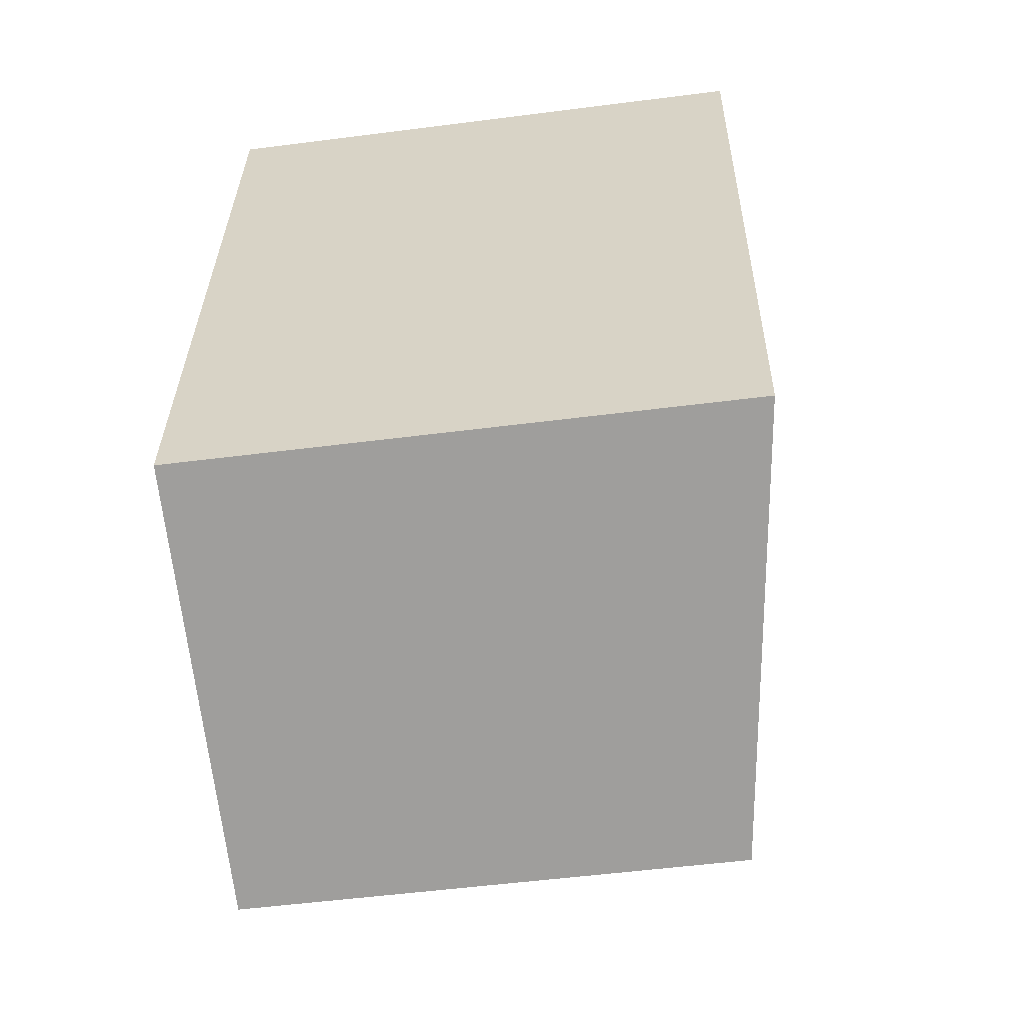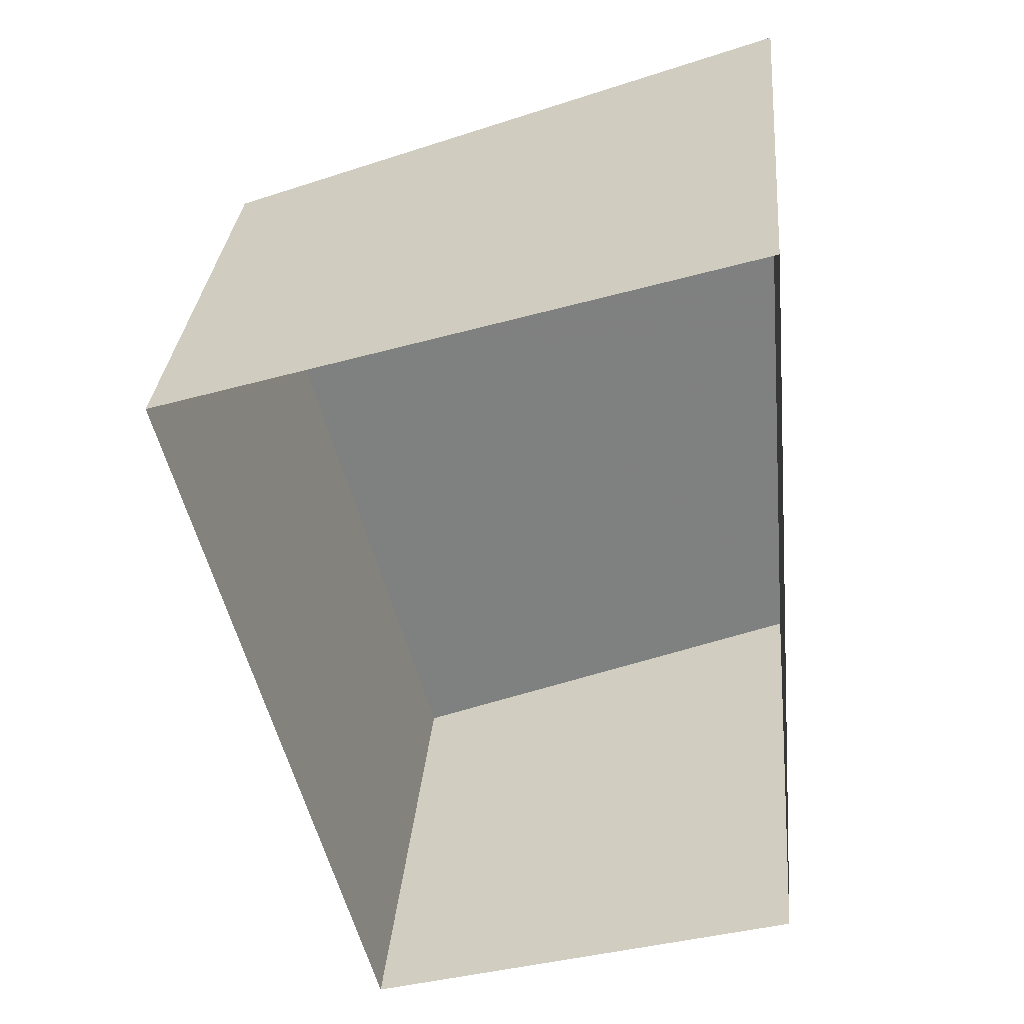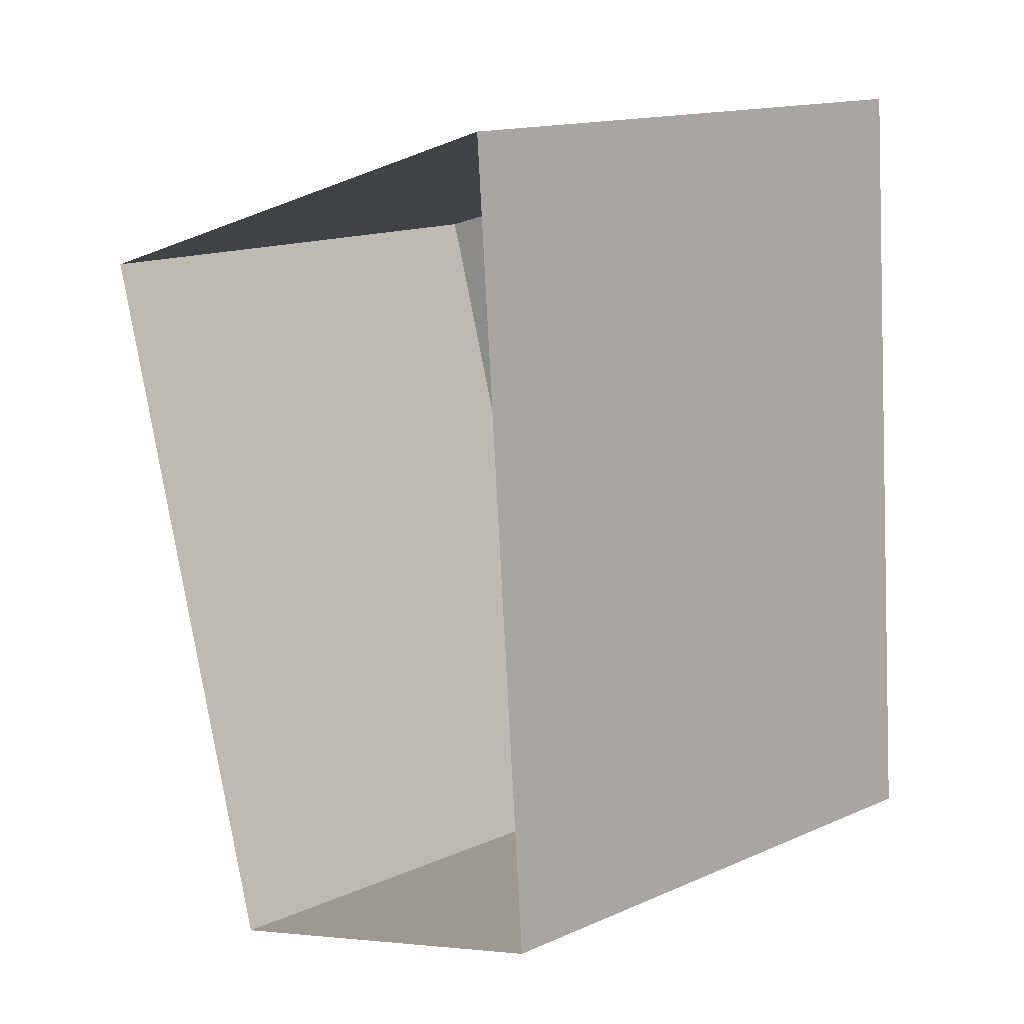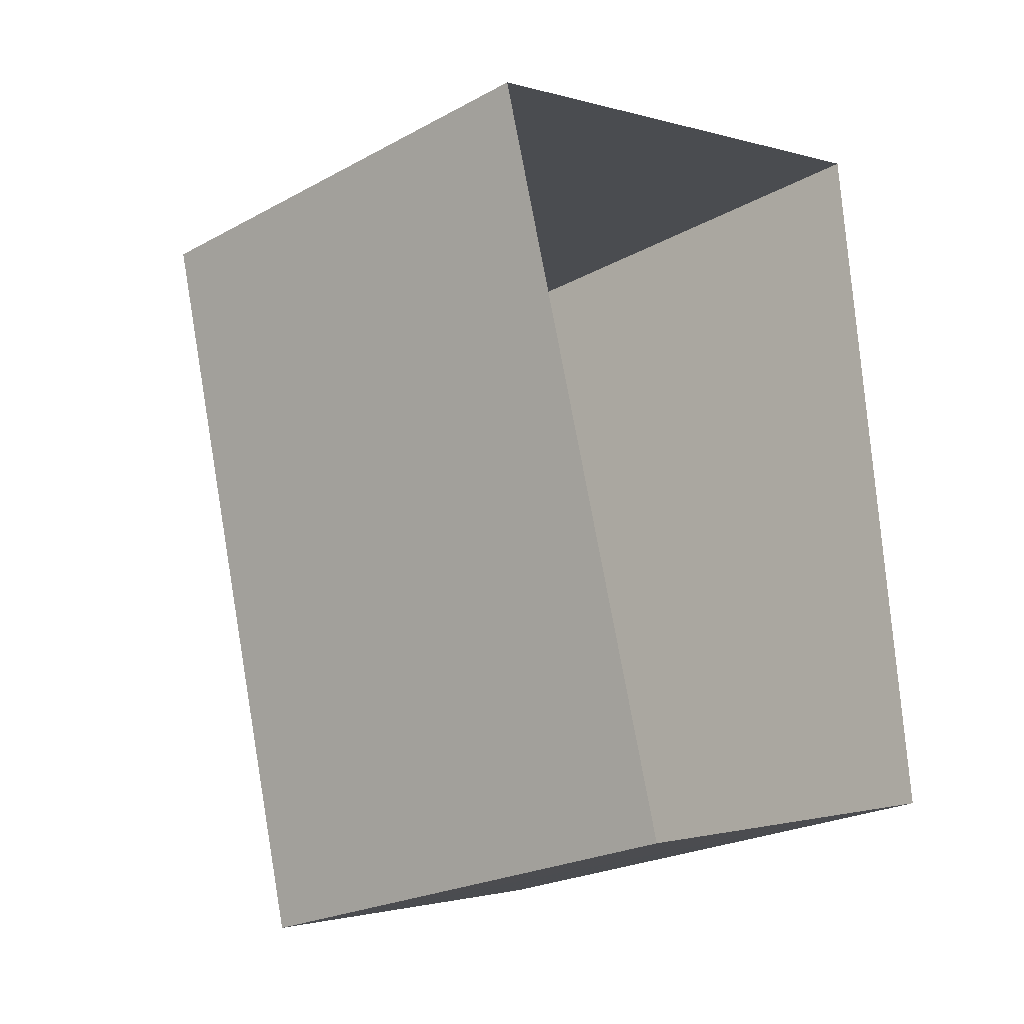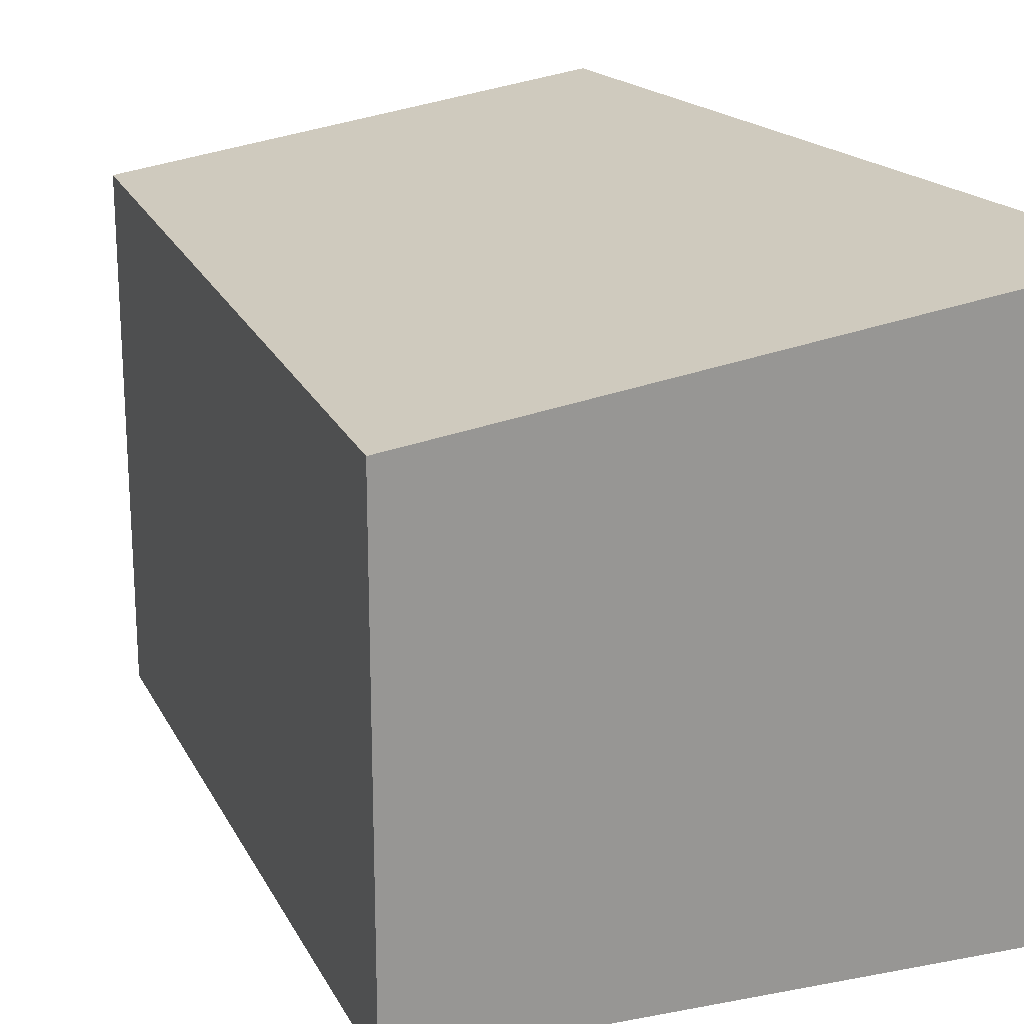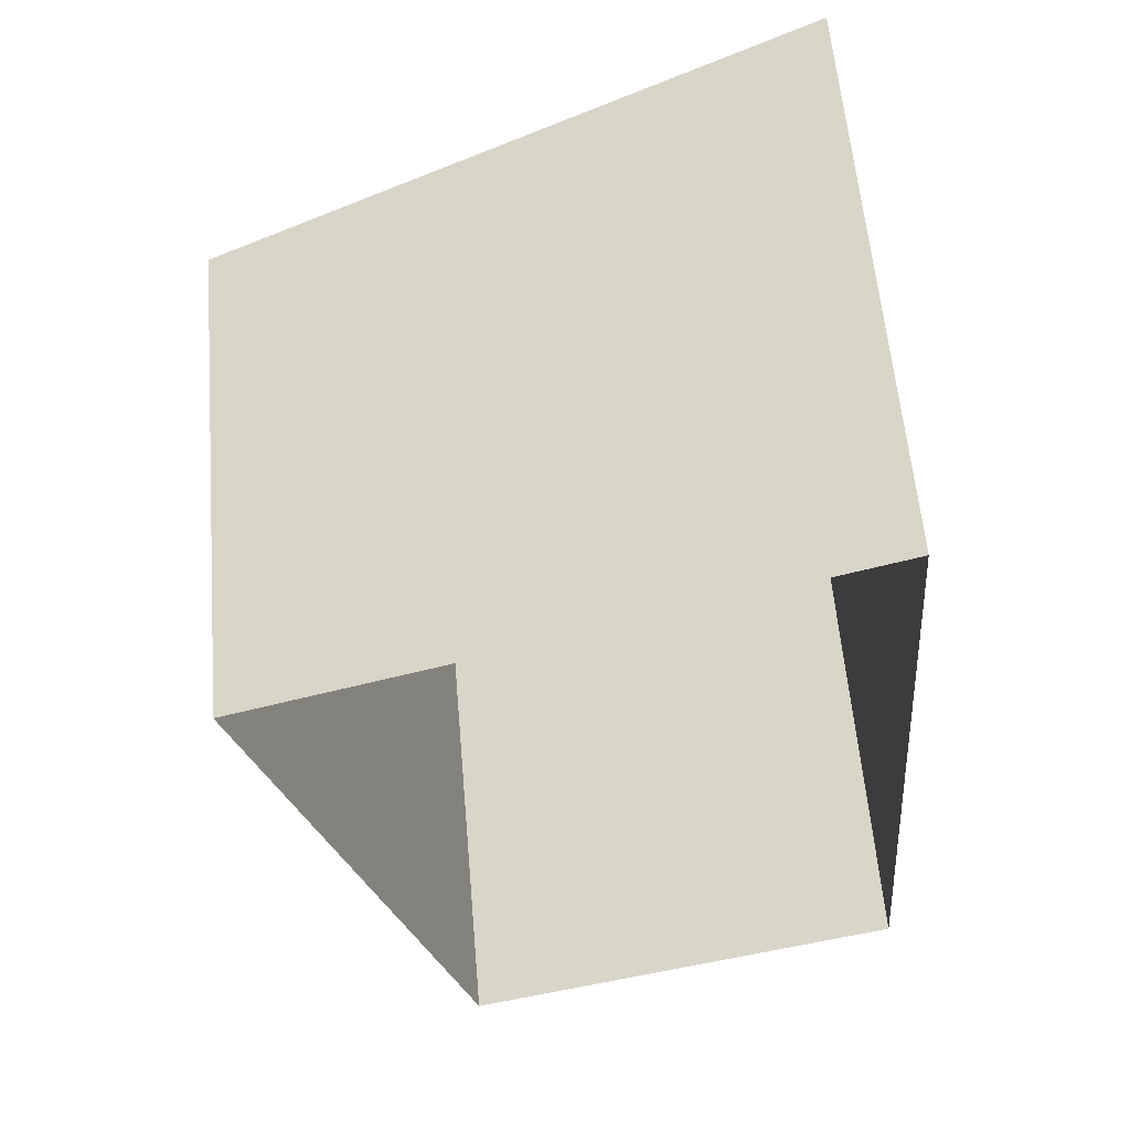
<metadata>
{"format":"obj","ext":"obj","renderer":"f3d","projection":"perspective","resolution":1024,"background":"white","views":[{"elev":-54.7,"azim":-82.3,"up":"+Y"},{"elev":31.3,"azim":-175.0,"up":"+Y"},{"elev":15.0,"azim":-133.0,"up":"+Y"},{"elev":-23.6,"azim":132.3,"up":"+Y"},{"elev":21.4,"azim":143.7,"up":"+Z"},{"elev":59.0,"azim":175.1,"up":"+Y"}]}
</metadata>
<code>
v -2.231e+05 -1.276e+05 17.04
v -2.231e+05 -1.276e+05 17.04
v -2.231e+05 -1.276e+05 17.04
v -2.231e+05 -1.276e+05 17.04
v -2.231e+05 -1.276e+05 24.09
v -2.231e+05 -1.276e+05 23.29
v -2.231e+05 -1.276e+05 23.11
v -2.231e+05 -1.276e+05 24.16
f 1 2 3
f 4 1 3
f 5 6 7
f 8 5 7
f 7 4 3
f 7 6 4
f 5 2 1
f 5 8 2
f 7 3 2
f 8 7 2
f 6 1 4
f 6 5 1

</code>
